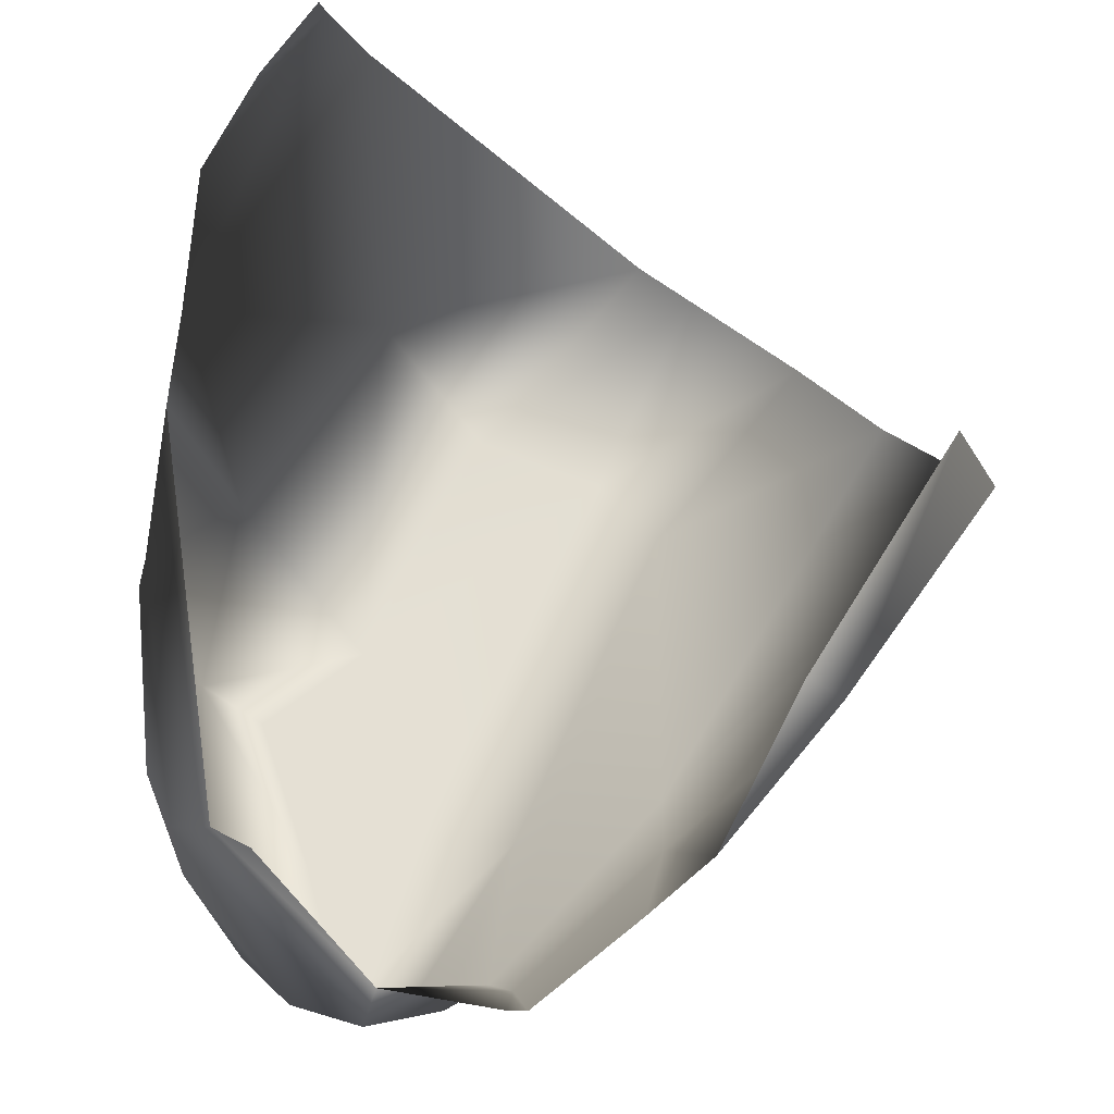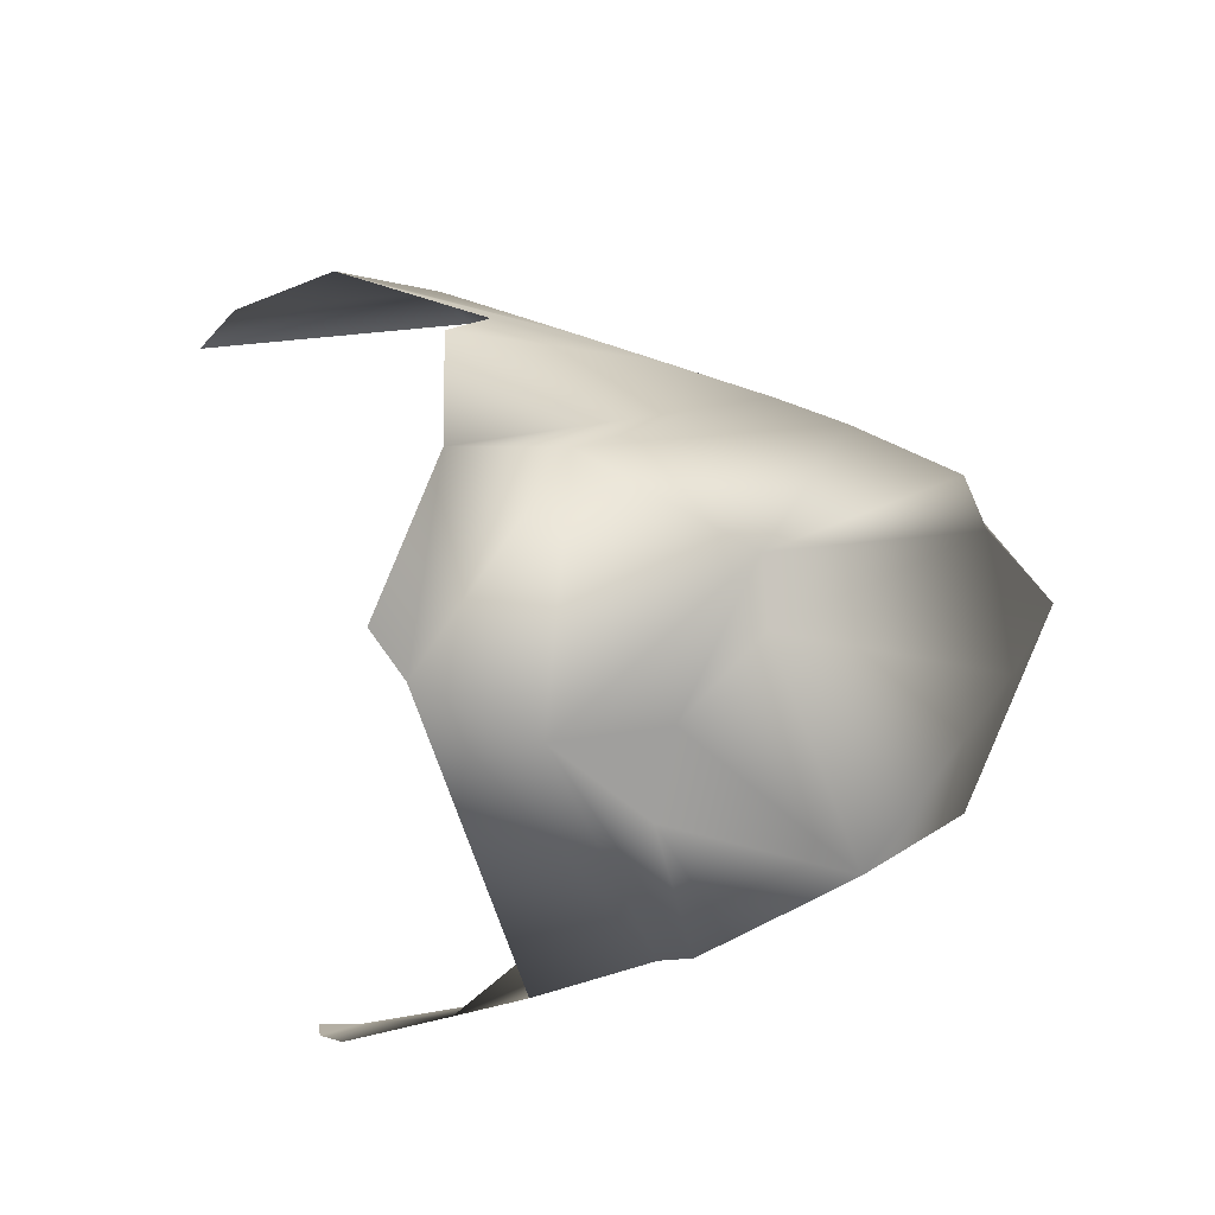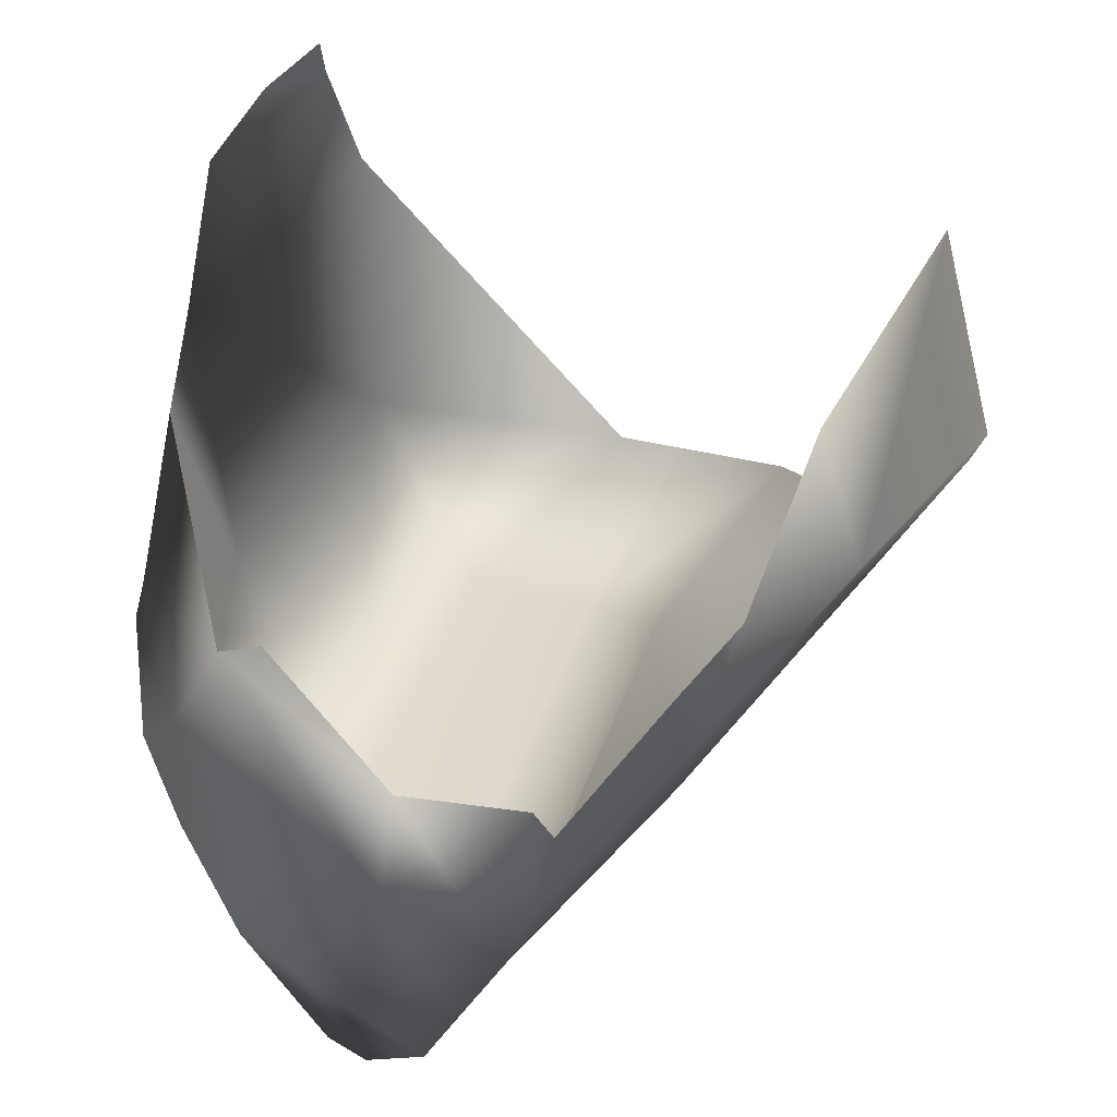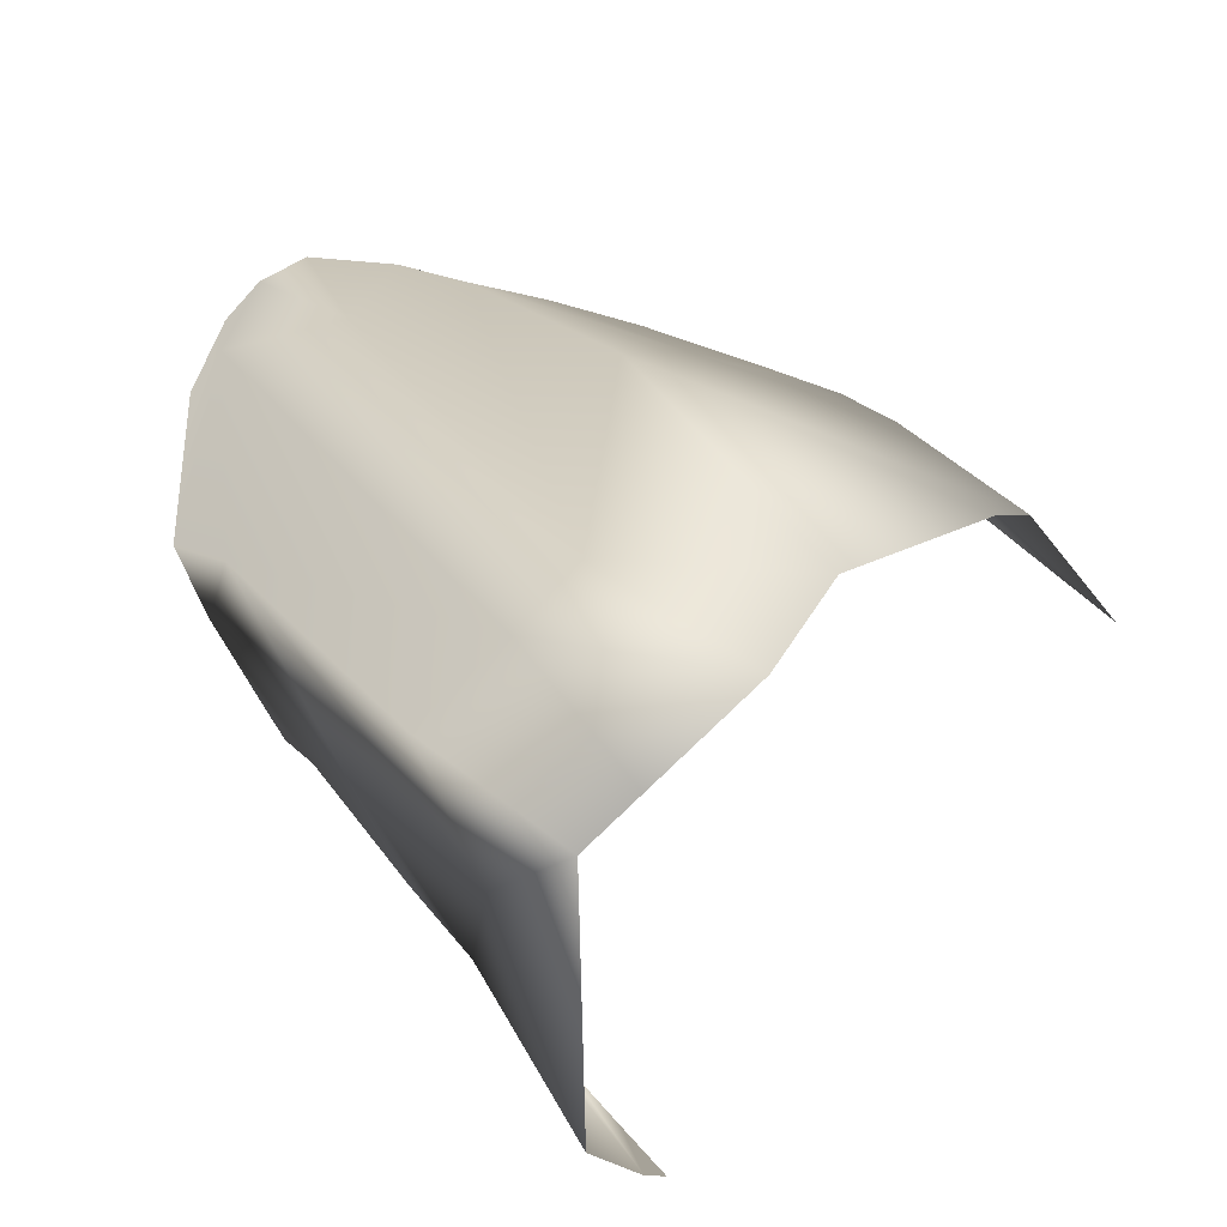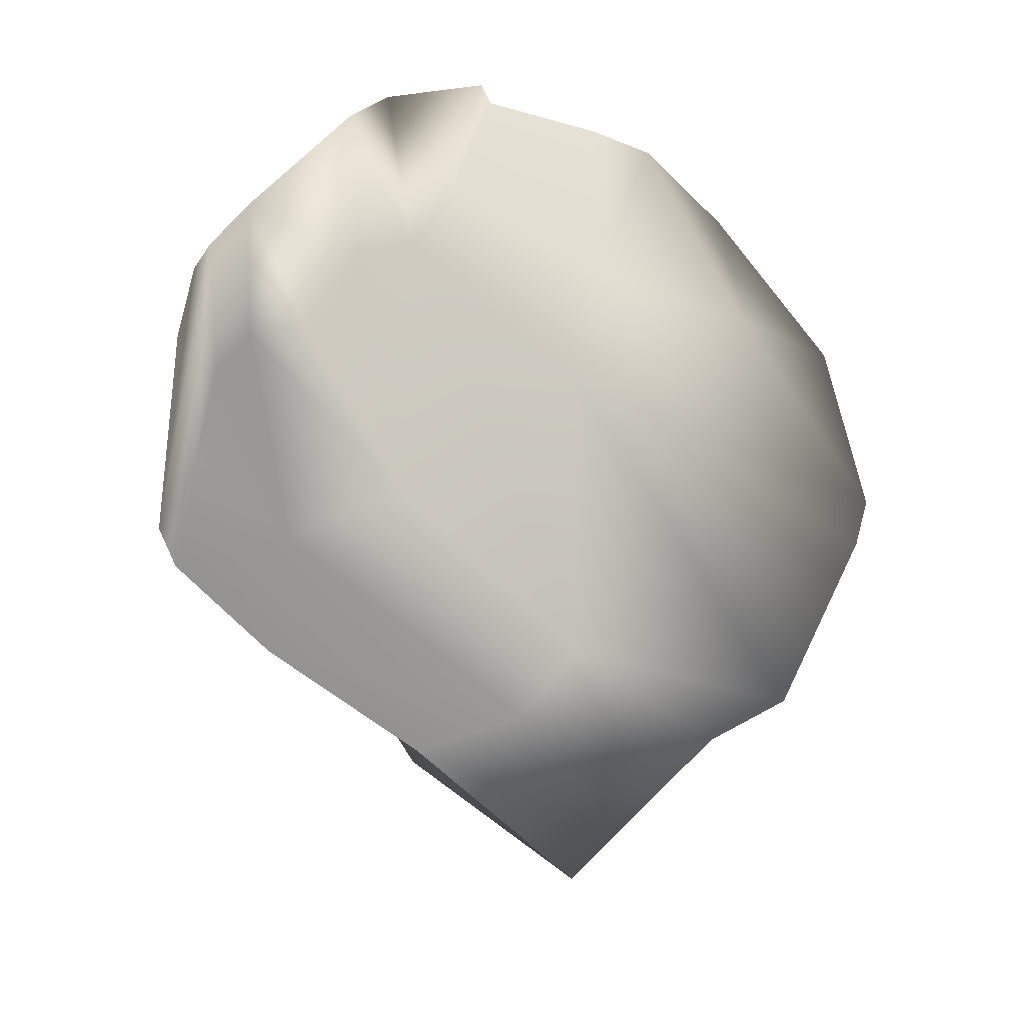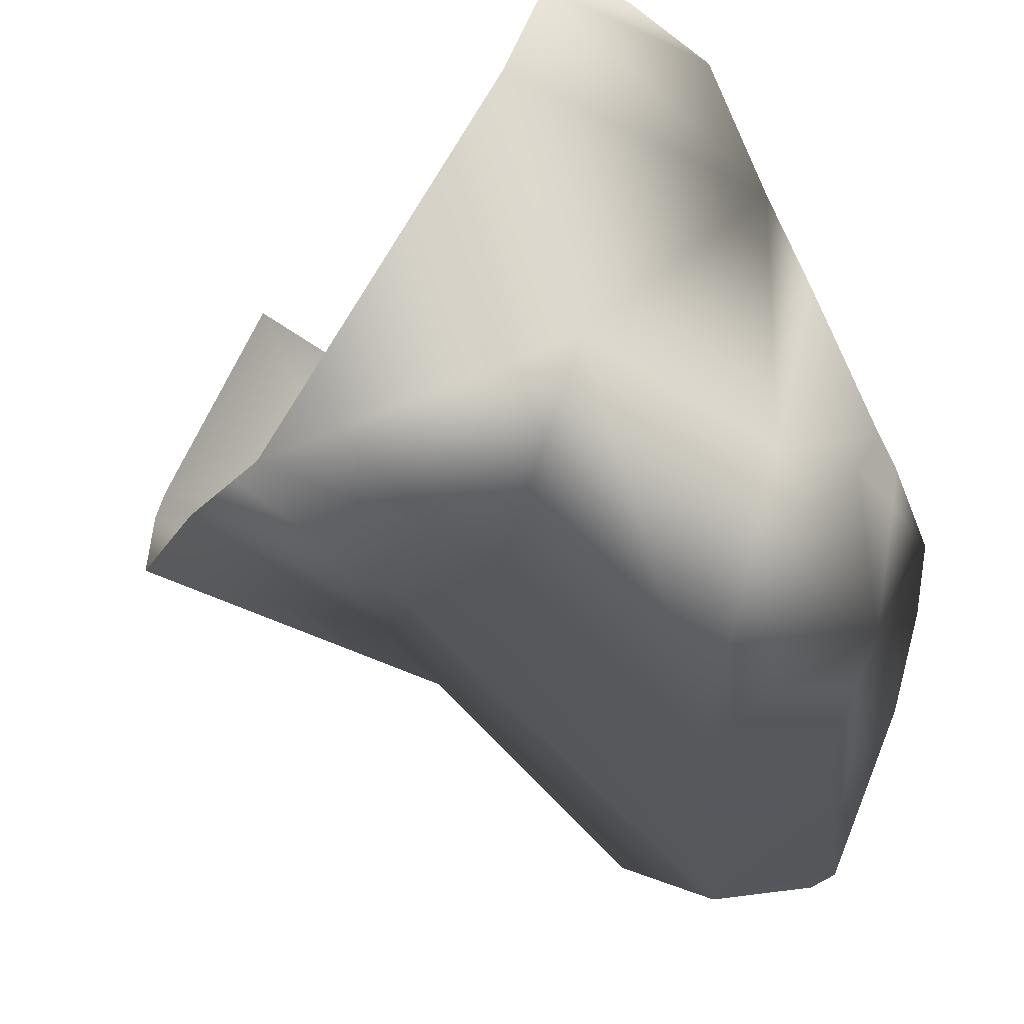
<metadata>
{"format":"obj","ext":"obj","renderer":"f3d","projection":"perspective","resolution":1024,"background":"white","views":[{"elev":69.0,"azim":-2.4,"up":"+Y"},{"elev":51.5,"azim":-94.4,"up":"+Z"},{"elev":41.3,"azim":-5.1,"up":"+Y"},{"elev":-35.0,"azim":39.9,"up":"+Z"},{"elev":27.5,"azim":10.8,"up":"+Z"},{"elev":-34.7,"azim":-159.9,"up":"+Y"}]}
</metadata>
<code>
g Boulder16
v -0.2643 0.3198 -0.4925
v -0.2708 0.3804 -0.4712
v -0.3512 0.3723 -0.3706
v -0.432 0.3317 -0.2547
v -0.3512 0.3723 -0.3706
v -0.4747 0.1699 -0.1315
v -0.2183 0.1373 -0.5346
v -0.2179 -0.07886 -0.2158
v 0.1701 -0.3369 -0.4181
v -0.4292 -0.1647 0.02107
v -0.5088 0.06158 -0.03877
v -0.5583 -0.1091 0.118
v -0.08299 -0.3879 -0.1573
v 0.2436 -0.2978 -0.339
v -0.2794 -0.5591 0.1156
v 0.0888 -0.3791 -0.07515
v 0.3882 -0.2208 -0.1836
v 0.172 -0.3347 0.03391
v 0.5074 -0.2286 -0.08685
v -0.2048 -0.6675 0.3811
v -0.05654 -0.5704 0.4227
v -0.5094 -0.3813 0.2171
v -0.4336 -0.5263 0.2334
v -0.524 -0.1672 0.1065
v -0.5606 -0.2034 0.1599
v -0.5729 -0.1545 0.1426
v 0.1519 -0.2292 0.4672
v 0.6009 0.00727 0.09599
v 0.6101 0.08385 0.1376
v 0.1423 -0.05801 0.5856
v 0.3802 0.1256 0.4428
v 0.1915 0.2634 0.6818
v 0.1041 0.1981 0.7371
v -0.0463 0.06372 0.8205
v -0.06531 -0.1431 0.7477
v -0.07281 0.1211 0.8314
v -0.2344 0.1311 0.7982
v -0.09974 -0.2895 0.7043
v 0.1519 -0.2292 0.4672
v -0.05654 -0.5704 0.4227
v -0.1658 -0.375 0.7192
v -0.2096 -0.519 0.6603
v -0.2344 0.1311 0.7982
v -0.09974 -0.2895 0.7043
v -0.2608 -0.02202 0.8134
v -0.1658 -0.375 0.7192
v -0.3738 -0.2415 0.7313
v -0.2096 -0.519 0.6603
v -0.5037 0.0297 0.5503
v -0.435 0.1928 0.599
v -0.2883 -0.5377 0.6439
v -0.05654 -0.5704 0.4227
v -0.2048 -0.6675 0.3811
v -0.5062 -0.1295 0.5725
v -0.5532 -0.1007 0.4348
v -0.4391 -0.245 0.6619
v -0.5094 -0.3813 0.2171
v -0.5606 -0.2034 0.1599
v -0.5729 -0.1545 0.1426
v -0.3392 -0.5519 0.5877
v -0.37 -0.5777 0.45
v -0.4336 -0.5263 0.2334
v -0.2794 -0.5591 0.1156
v 0.3028 0.4132 0.5064
v 0.3802 0.1256 0.4428
v 0.1915 0.2634 0.6818
v 0.5015 0.4939 0.2277
v 0.6101 0.08385 0.1376
v -0.5729 -0.1545 0.1426
v -0.5037 0.0297 0.5503
v -0.5532 -0.1007 0.4348
v -0.5583 -0.1091 0.118
v -0.435 0.1928 0.599
v -0.5088 0.06158 -0.03877
v -0.2344 0.1311 0.7982
v -0.2608 -0.02202 0.8134
v -0.435 0.1928 0.599
v -0.3797 0.2365 0.6406
v 0.0888 -0.3791 -0.07515
v -0.2794 -0.5591 0.1156
g Boulder16_0
f 3 2 1
f 5 1 4
f 1 6 4
f 1 7 6
f 7 8 6
f 7 9 8
f 6 8 10
f 11 6 10
f 11 10 12
f 9 13 8
f 9 14 13
f 8 13 15
f 10 8 15
f 14 16 13
f 16 14 17
f 18 16 17
f 18 17 19
f 16 18 20
f 18 21 20
f 10 15 22
f 15 23 22
f 24 10 22
f 25 24 22
f 10 24 12
f 24 25 12
f 25 26 12
f 27 18 19
f 19 28 27
f 27 28 29
f 30 27 29
f 30 29 31
f 31 32 30
f 32 33 30
f 30 33 34
f 35 30 34
f 34 36 35
f 36 37 35
f 30 35 38
f 39 30 38
f 18 39 38
f 40 18 38
f 40 38 41
f 42 40 41
f 44 35 43
f 43 45 44
f 45 46 44
f 46 45 47
f 48 46 47
f 47 45 49
f 45 50 49
f 51 48 47
f 52 48 51
f 53 52 51
f 47 49 54
f 49 55 54
f 47 56 51
f 56 47 54
f 55 57 54
f 57 56 54
f 58 57 55
f 59 58 55
f 56 60 51
f 51 60 53
f 56 57 61
f 56 61 60
f 61 53 60
f 57 62 61
f 61 62 53
f 62 63 53
f 66 65 64
f 65 67 64
f 68 67 65
f 71 70 69
f 70 72 69
f 70 73 72
f 73 74 72
f 77 76 75
f 78 77 75
f 80 13 79
f 20 80 79

</code>
